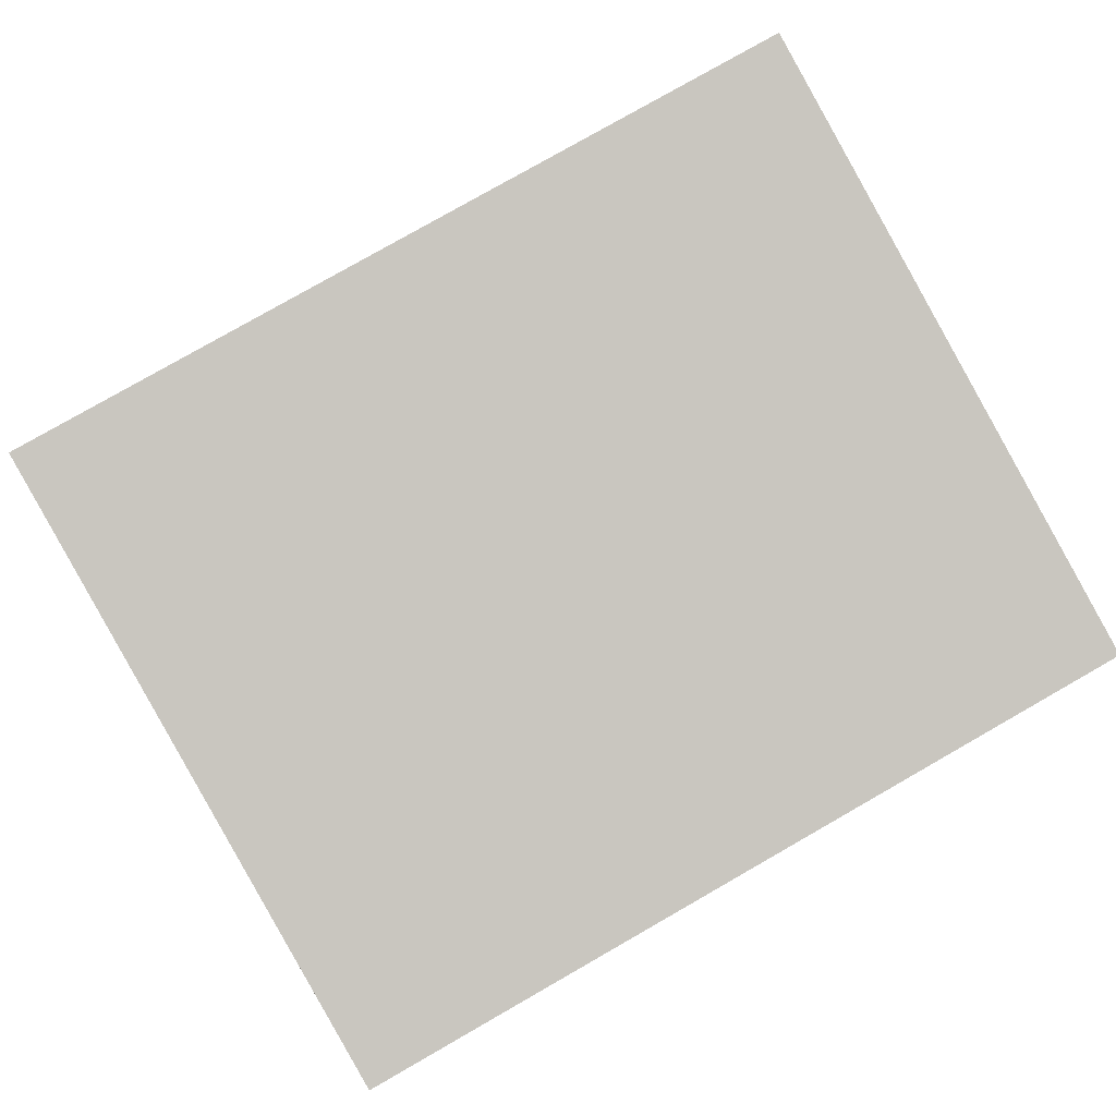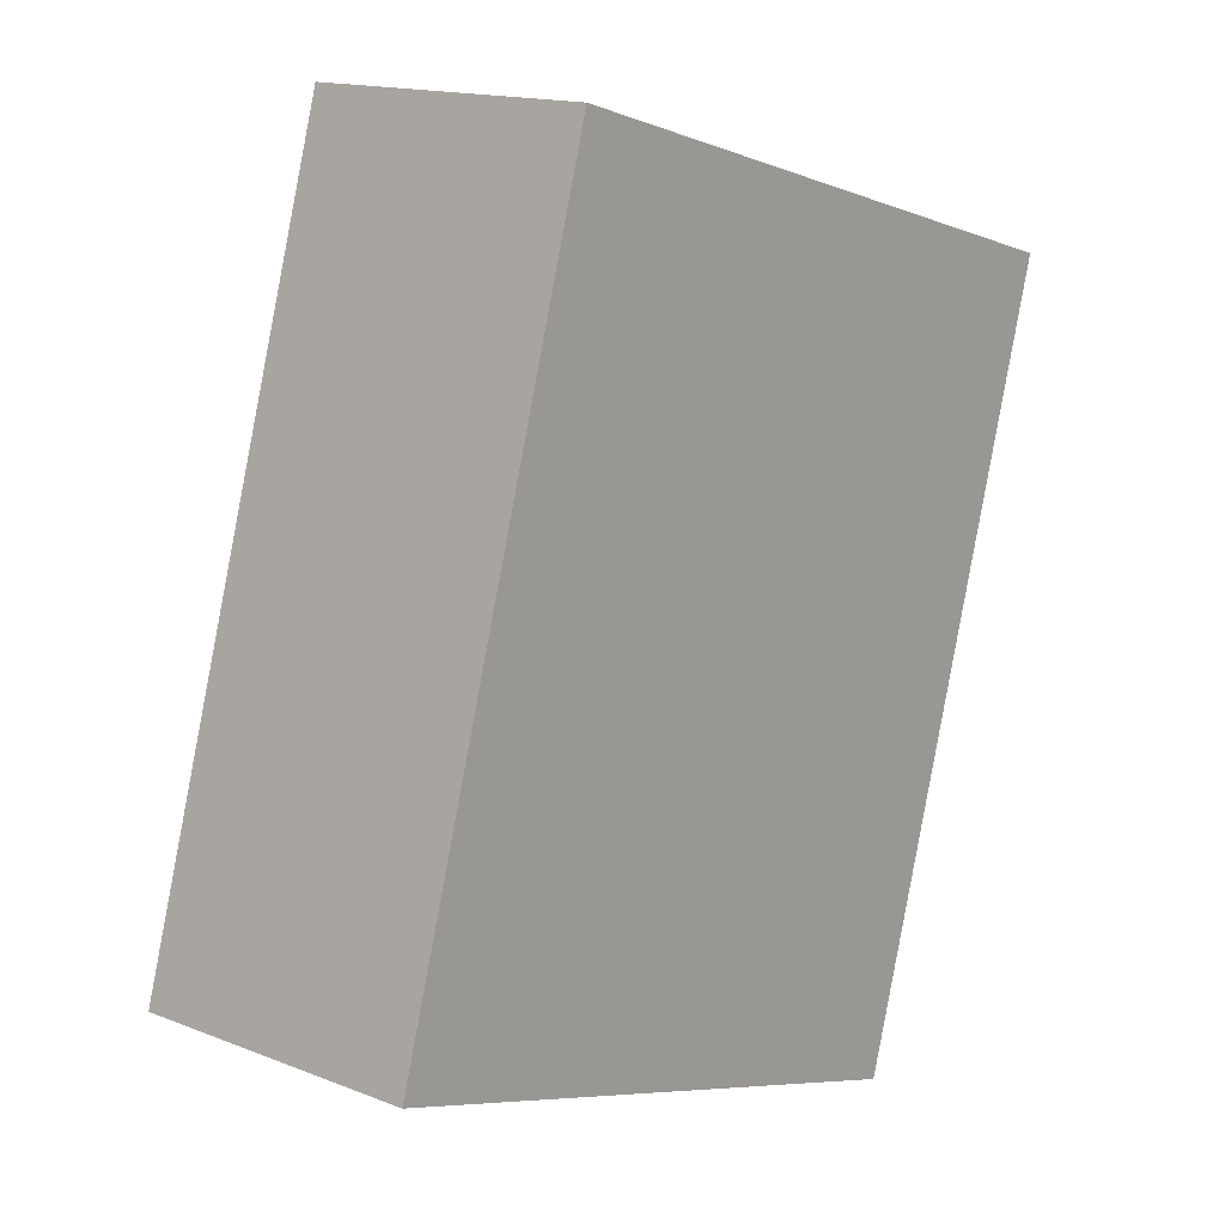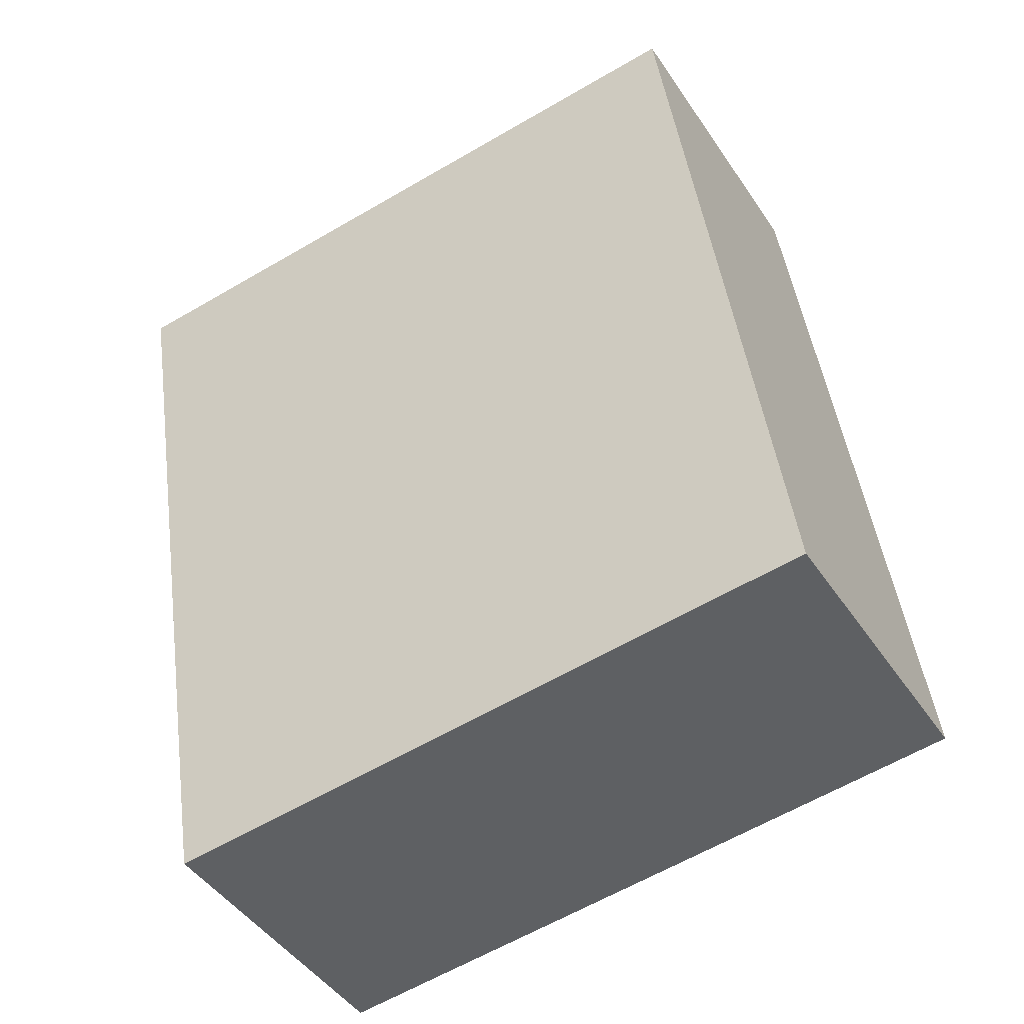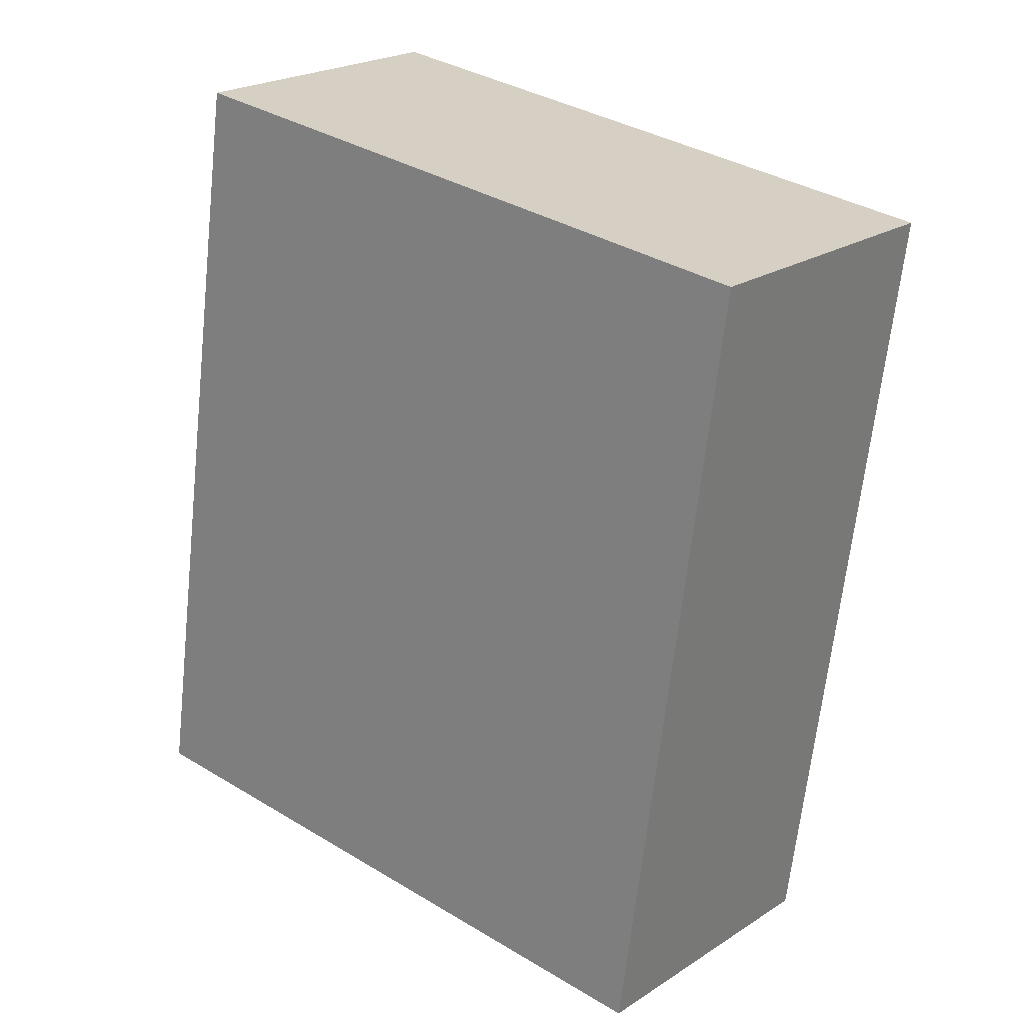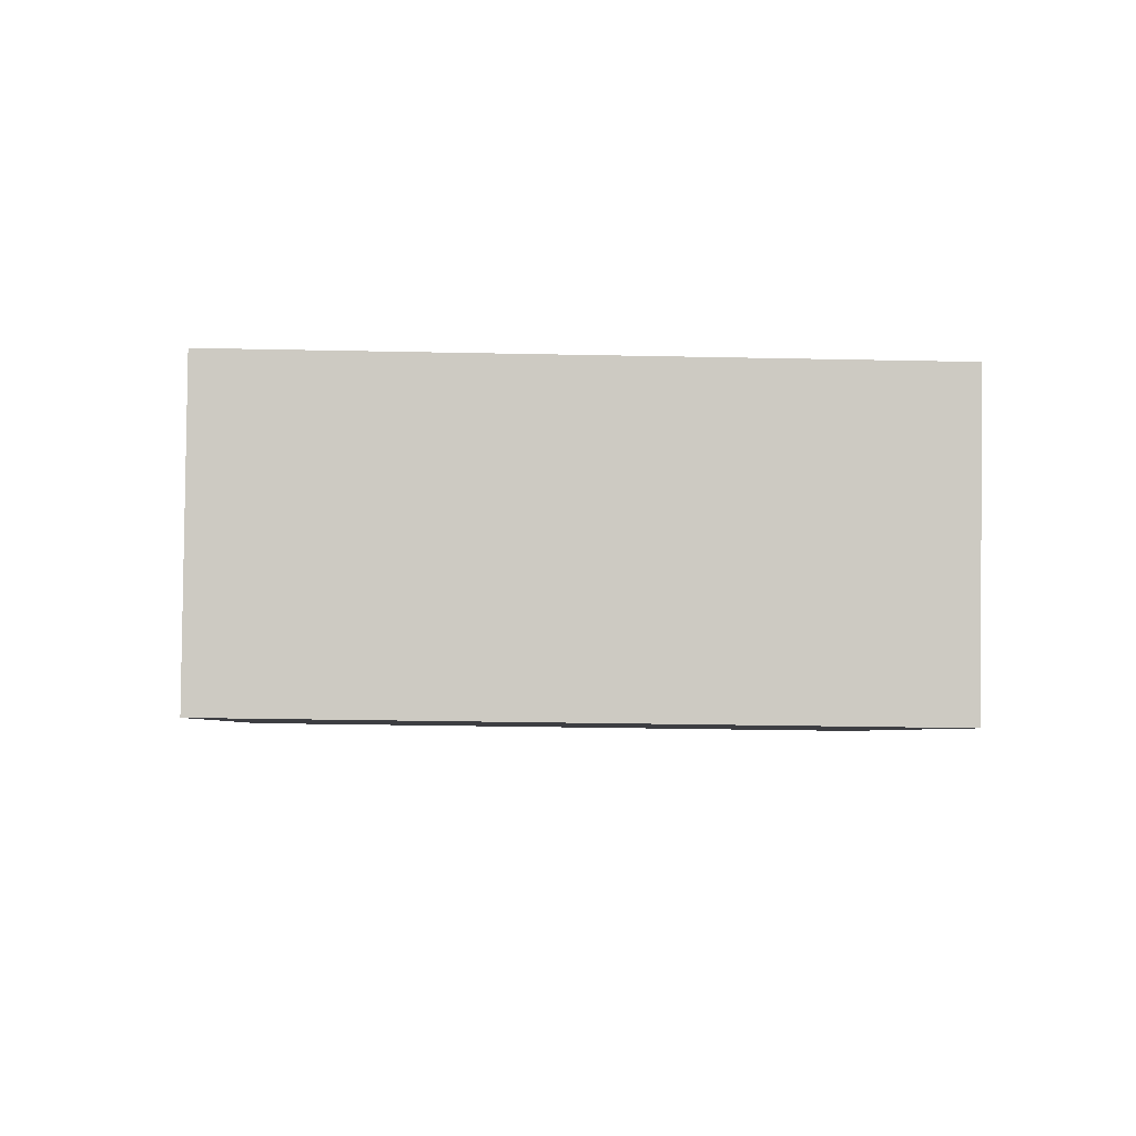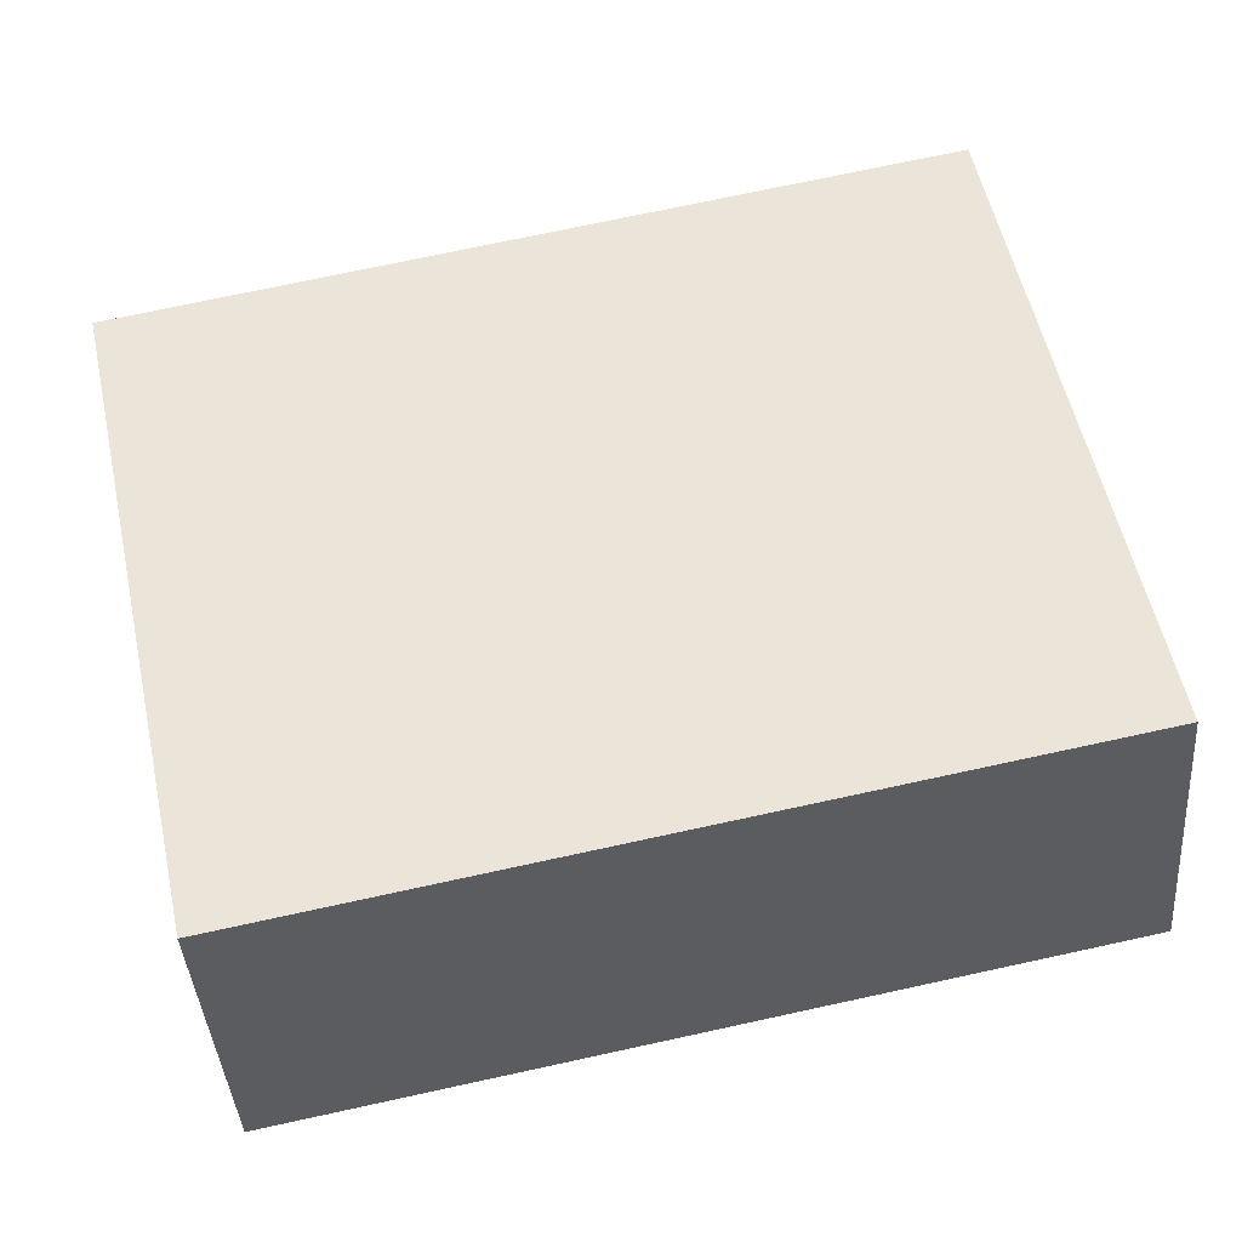
<metadata>
{"format":"obj","ext":"obj","renderer":"f3d","projection":"perspective","resolution":1024,"background":"white","views":[{"elev":59.2,"azim":53.9,"up":"+Z"},{"elev":-3.6,"azim":-21.9,"up":"+Y"},{"elev":52.6,"azim":165.0,"up":"+Z"},{"elev":36.2,"azim":-110.5,"up":"+Y"},{"elev":74.6,"azim":29.3,"up":"+Y"},{"elev":21.8,"azim":74.3,"up":"+Z"}]}
</metadata>
<code>
v -0.3285 0.7436 0.7103
v 0.822 0.696 0.07306
v -0.6132 0.8686 0.187
v 0.5373 0.821 -0.4503
v -0.5373 -0.821 0.4503
v 0.6132 -0.8686 -0.187
v -0.822 -0.696 -0.07306
v 0.3285 -0.7436 -0.7103
f 2 4 1
f 5 2 1
f 1 4 3
f 3 5 1
f 2 8 4
f 6 2 5
f 6 8 2
f 4 8 3
f 7 5 3
f 3 8 7
f 7 6 5
f 8 6 7

</code>
